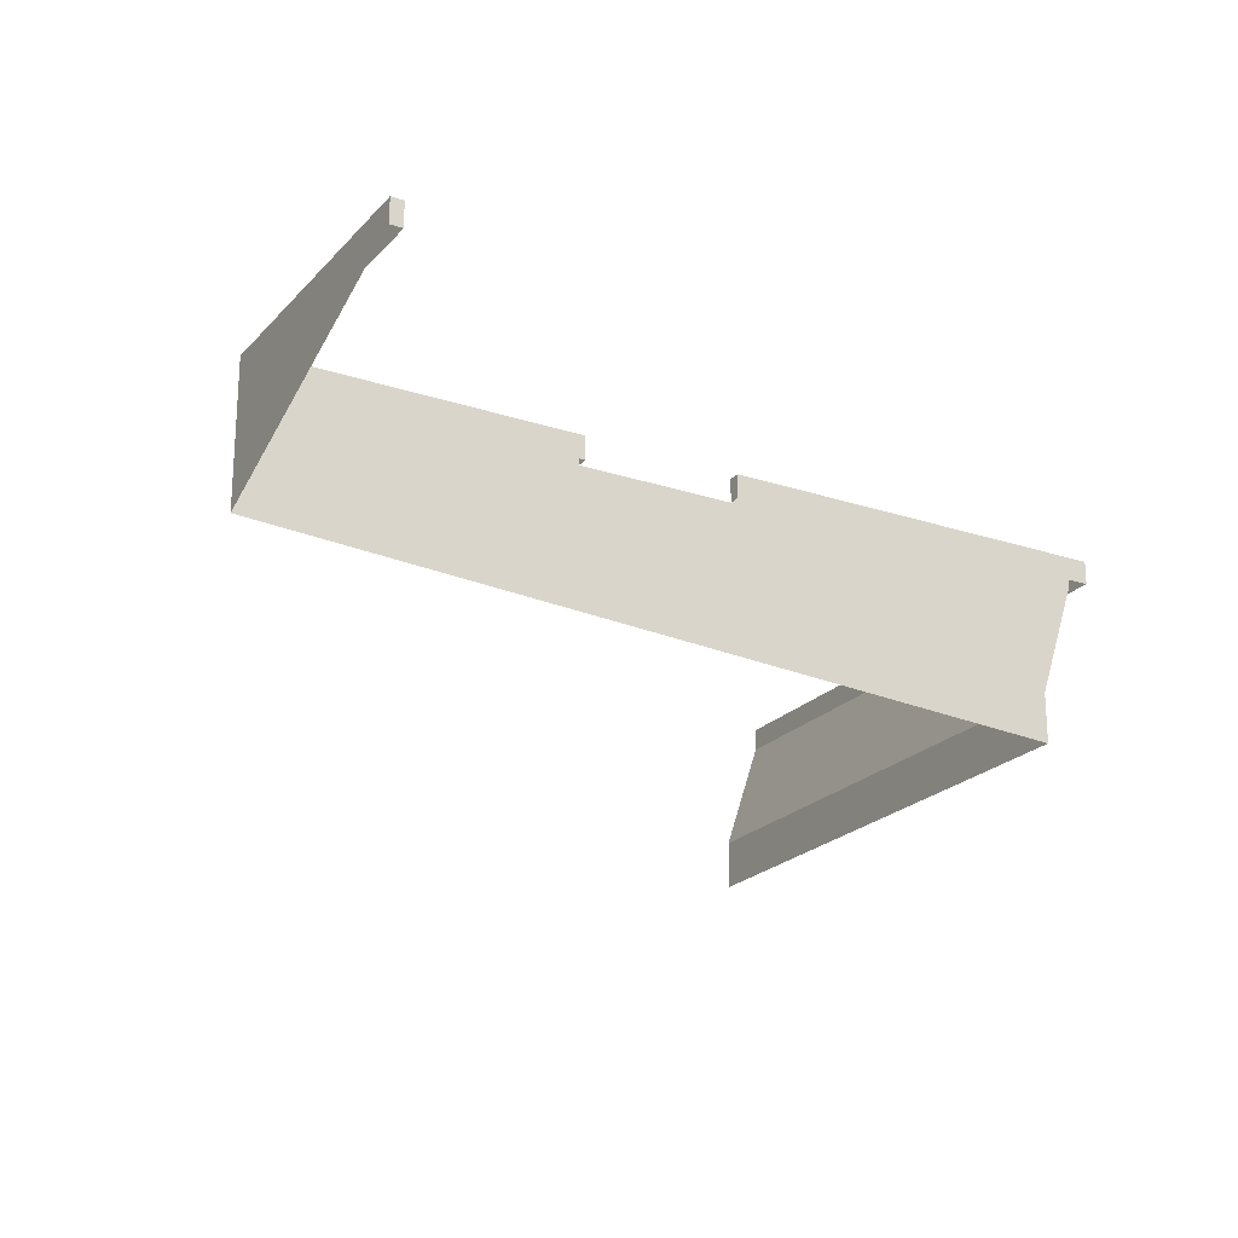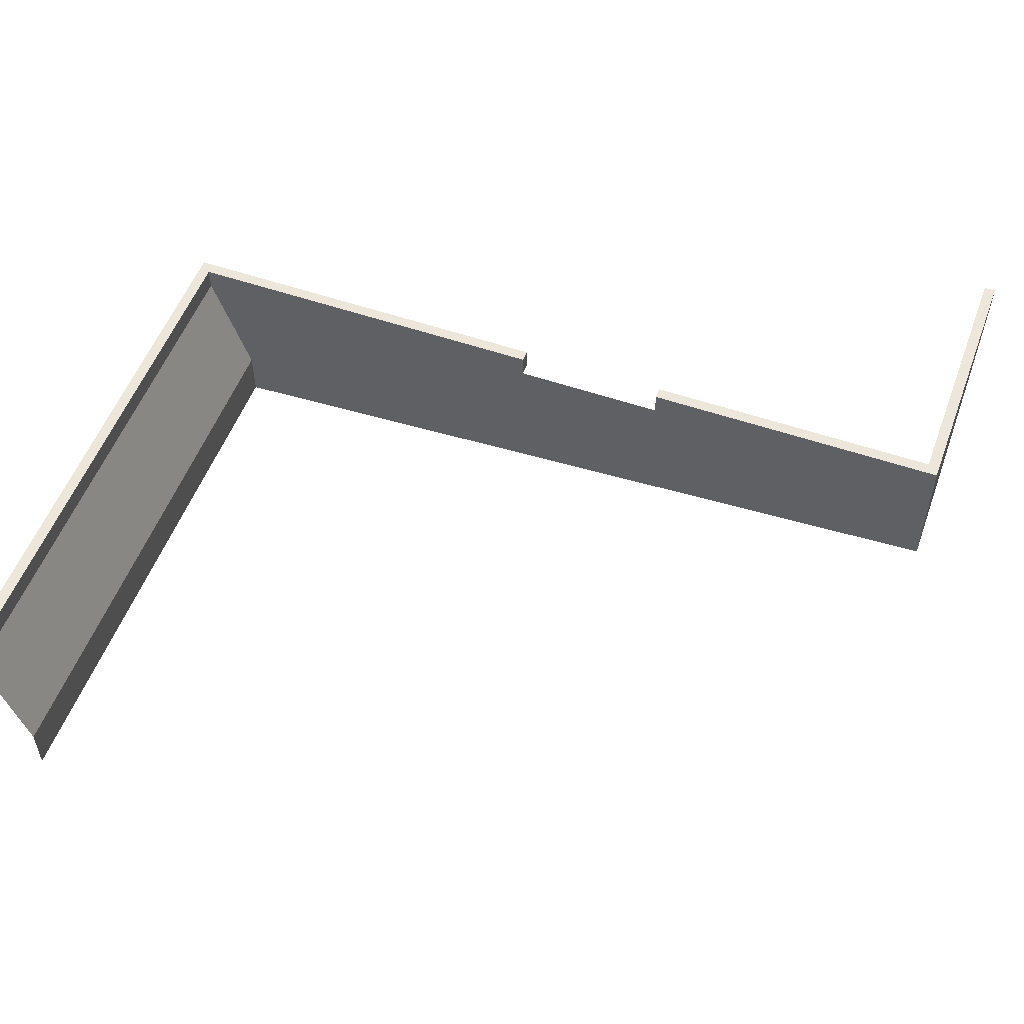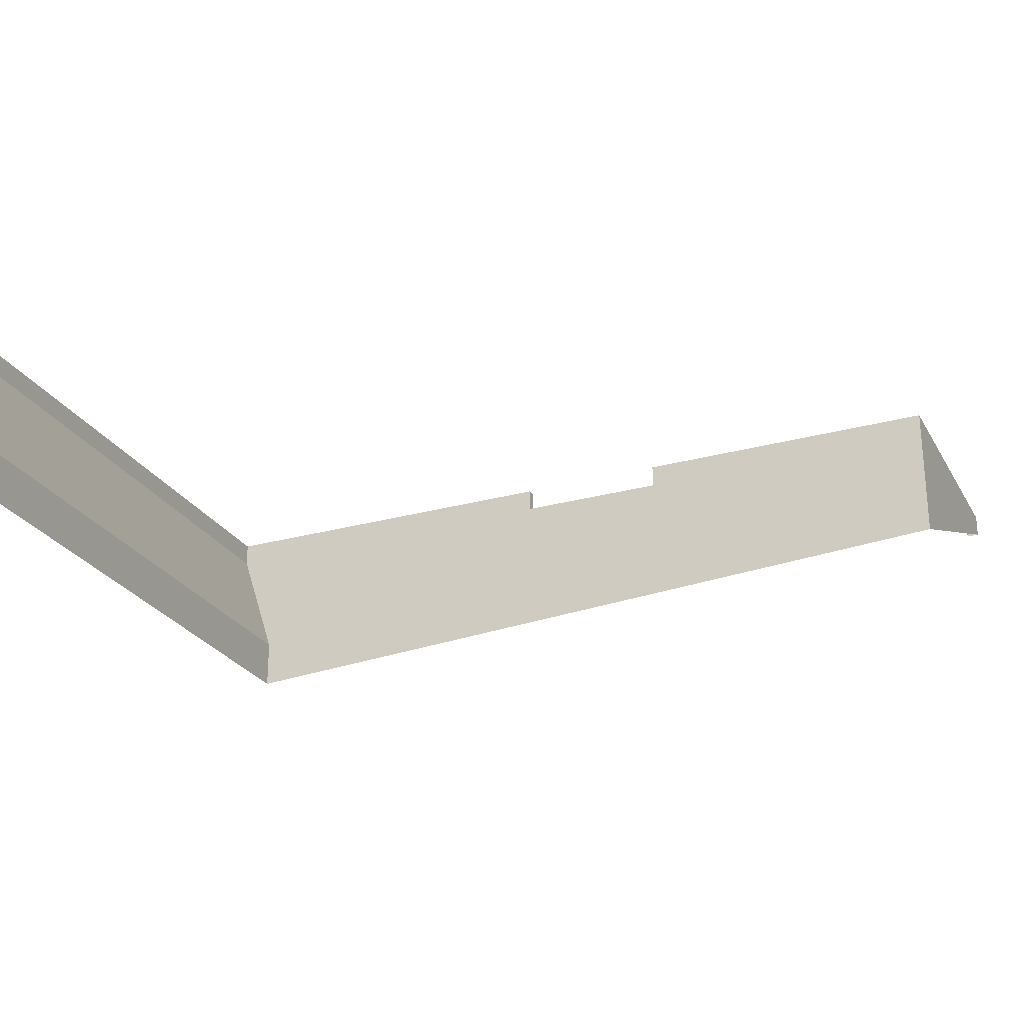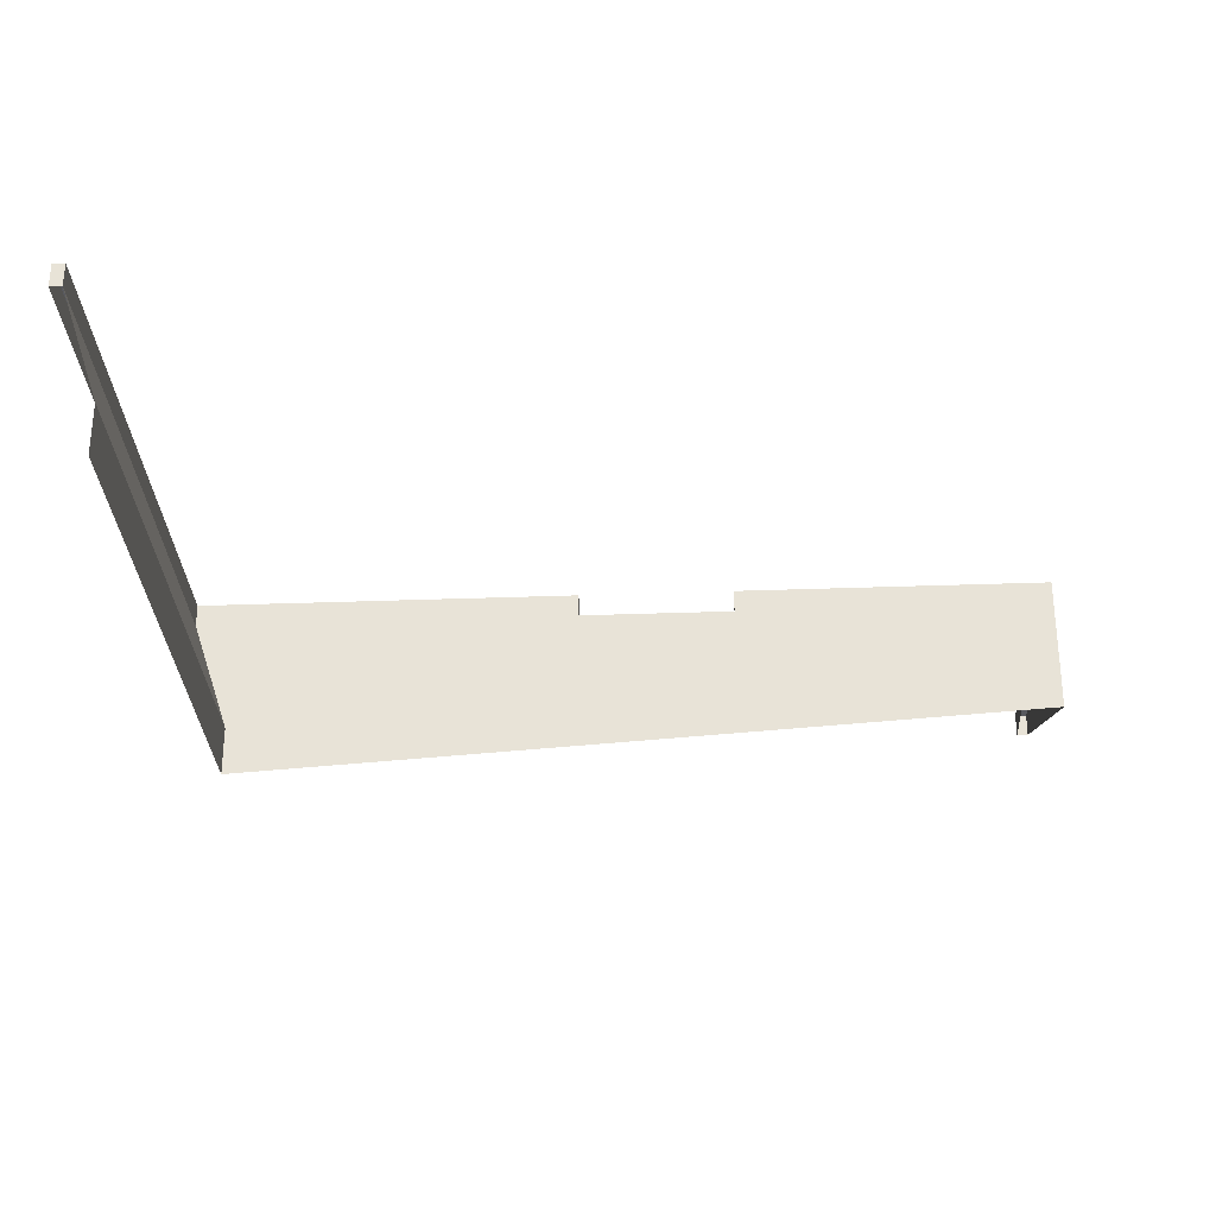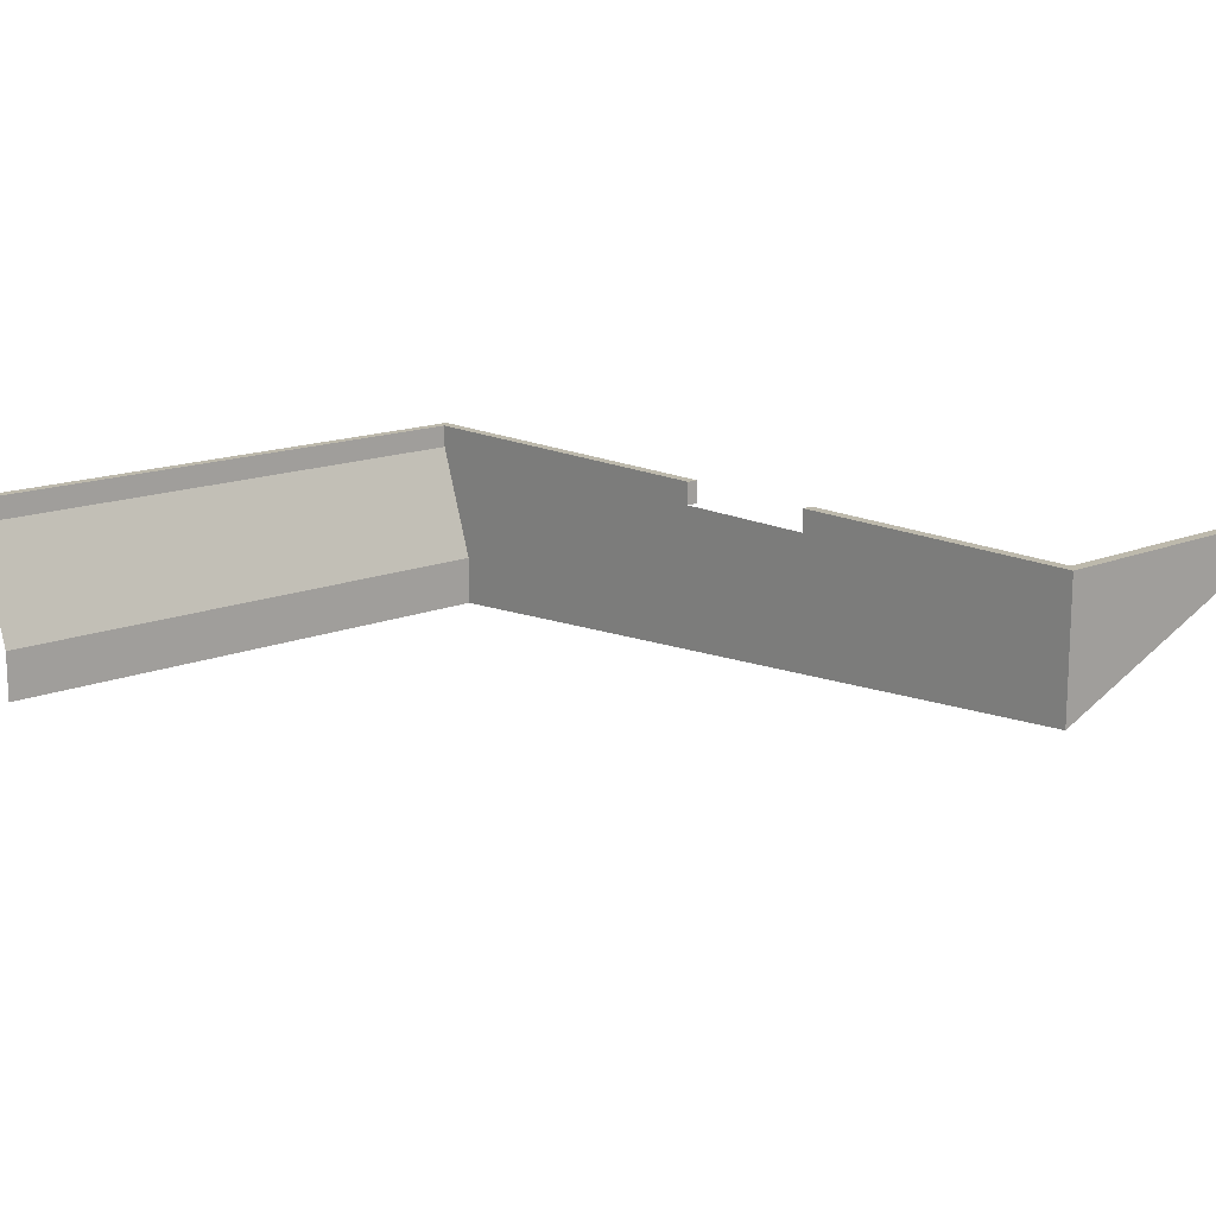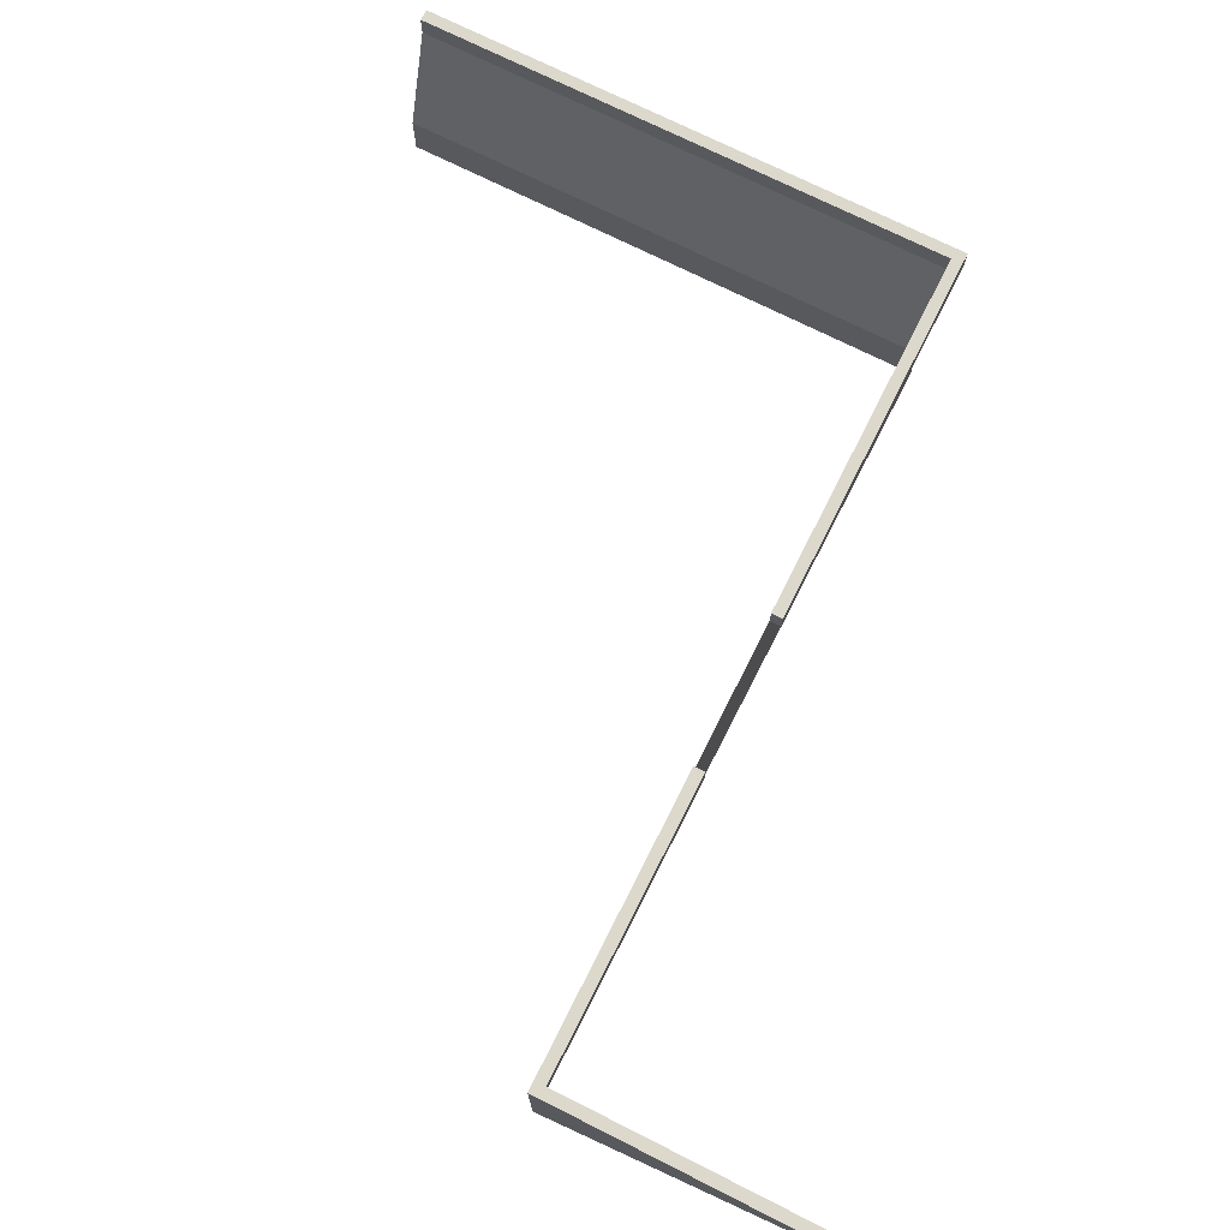
<metadata>
{"format":"obj","ext":"obj","renderer":"f3d","projection":"perspective","resolution":1024,"background":"white","views":[{"elev":-22.0,"azim":60.0,"up":"+Z"},{"elev":53.5,"azim":-69.8,"up":"+Z"},{"elev":-26.0,"azim":-66.3,"up":"+Z"},{"elev":-30.3,"azim":-86.9,"up":"+Z"},{"elev":15.0,"azim":-41.4,"up":"+Z"},{"elev":72.7,"azim":26.7,"up":"+Z"}]}
</metadata>
<code>
g Temple_STR_Base_Wall
v 14.3 3.101e-06 1.3
v 14.3 21 -7.751e-07
v 14.3 21 1.3
v -6.201e-06 22 4.3
v -6.201e-06 22.3 4.9
v -6.201e-06 22 4.9
v -6.201e-06 22.3 4.3
v 21.6 0.3 4.9
v 21.6 3.101e-06 4.3
v 21.6 3.101e-06 4.9
v 21.6 0.3 4.3
v 14.6 22.3 4.3
v -6.201e-06 22.3 4.9
v -6.201e-06 22.3 4.3
v 14.6 22.3 4.9
v 21.6 0.3 4.3
v 14.6 0.3 4.9
v 14.6 0.3 4.3
v 21.6 0.3 4.9
v 14.3 12.1 4.3
v 14.3 22 4.9
v 14.3 12.1 4.9
v 14.3 22 4.3
v 14.3 21 1.3
v 14.3 8.1 4.3
v 14.3 3.101e-06 1.3
v 14.3 3.101e-06 4.3
v 14.3 8.1 4.9
v 14.3 3.101e-06 4.9
v 14.6 22.3 4.9
v -6.201e-06 22 4.9
v -6.201e-06 22.3 4.9
v 14.3 22 4.9
v 14.6 22.3 4.9
v 14.6 12.1 4.3
v 14.6 12.1 4.9
v 14.6 22.3 4.3
v 14.6 0.3 4.9
v 21.6 3.101e-06 4.9
v 14.3 3.101e-06 4.9
v 21.6 0.3 4.9
v 14.6 8.1 4.9
v 14.6 0.3 4.3
v 14.6 0.3 4.9
v 14.6 8.1 4.3
v 21.6 3.101e-06 4.9
v 14.3 3.101e-06 4.3
v 14.3 3.101e-06 4.9
v 21.6 3.101e-06 4.3
v 14.3 3.101e-06 1.3
v 14.6 8.1 4.9
v 14.3 3.101e-06 4.9
v 14.3 8.1 4.9
v 14.6 0.3 4.9
v 14.3 22 4.9
v 14.6 12.1 4.9
v 14.3 12.1 4.9
v 14.6 22.3 4.9
v -6.201e-06 21 1.3
v 14.3 22 4.3
v 14.3 21 1.3
v -6.201e-06 22 4.3
v -6.201e-06 22 4.3
v 14.3 22 4.9
v 14.3 22 4.3
v -6.201e-06 22 4.9
v 14.3 12.1 4.3
v 14.6 12.1 4.9
v 14.6 12.1 4.3
v 14.3 12.1 4.9
v 14.6 8.1 4.3
v 14.3 8.1 4.9
v 14.3 8.1 4.3
v 14.6 8.1 4.9
v -6.201e-06 21 -7.751e-07
v 14.3 21 1.3
v 14.3 21 -7.751e-07
v -6.201e-06 21 1.3
g Temple_STR_Base_Wall_0
f 3 2 1
f 6 5 4
f 7 4 5
f 10 9 8
f 11 8 9
f 14 13 12
f 15 12 13
f 18 17 16
f 19 16 17
f 22 21 20
f 23 20 21
f 23 24 20
f 24 25 20
f 26 25 24
f 27 25 26
f 25 27 28
f 29 28 27
f 32 31 30
f 33 30 31
f 36 35 34
f 37 34 35
f 40 39 38
f 41 38 39
f 44 43 42
f 45 42 43
f 48 47 46
f 49 46 47
f 47 50 49
f 53 52 51
f 54 51 52
f 57 56 55
f 58 55 56
f 61 60 59
f 62 59 60
f 65 64 63
f 66 63 64
f 69 68 67
f 70 67 68
f 73 72 71
f 74 71 72
f 77 76 75
f 78 75 76

</code>
